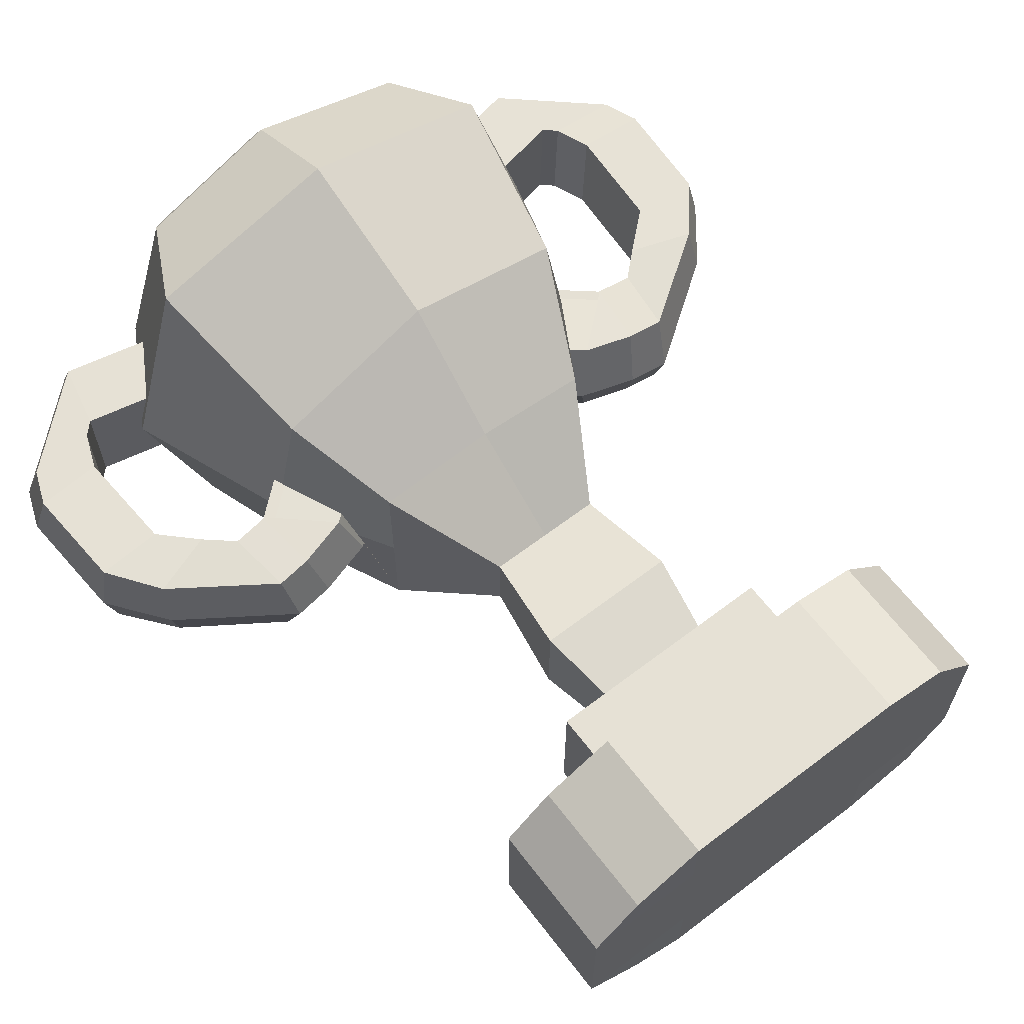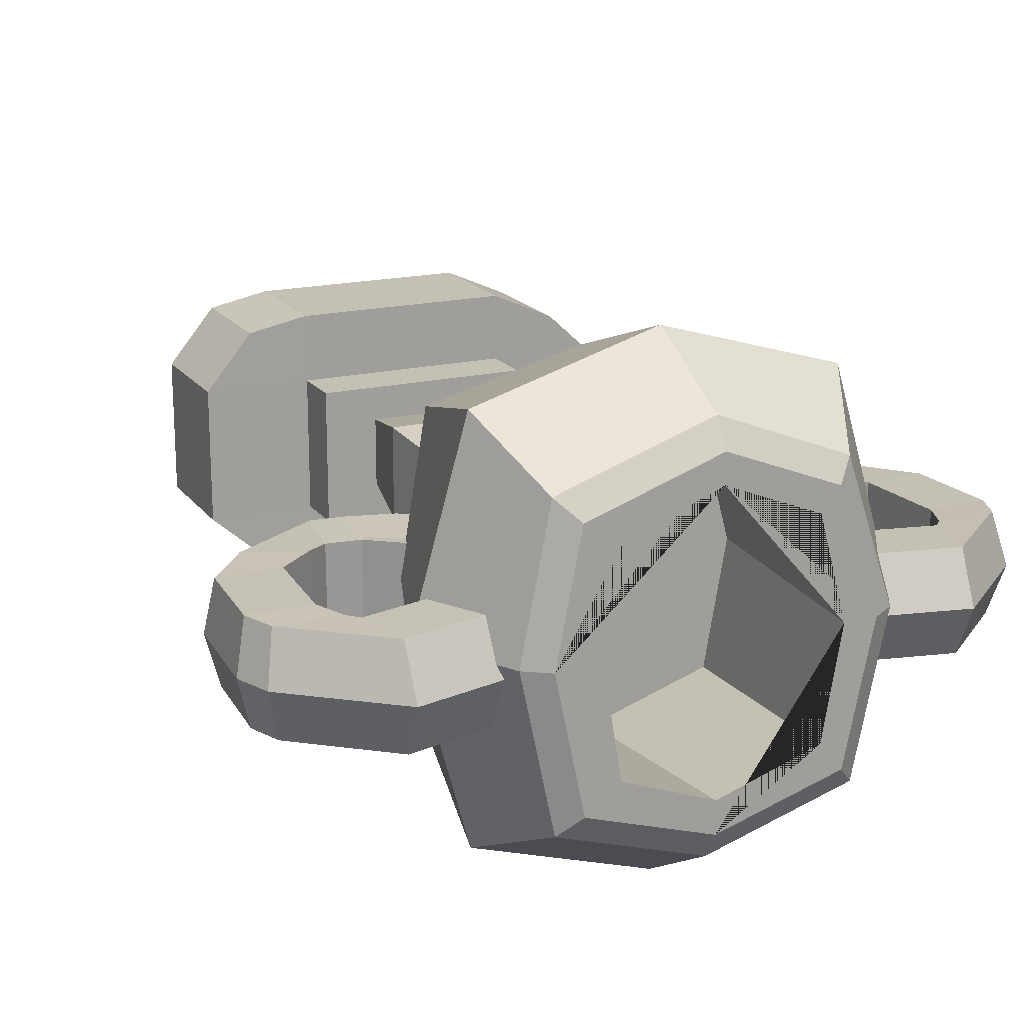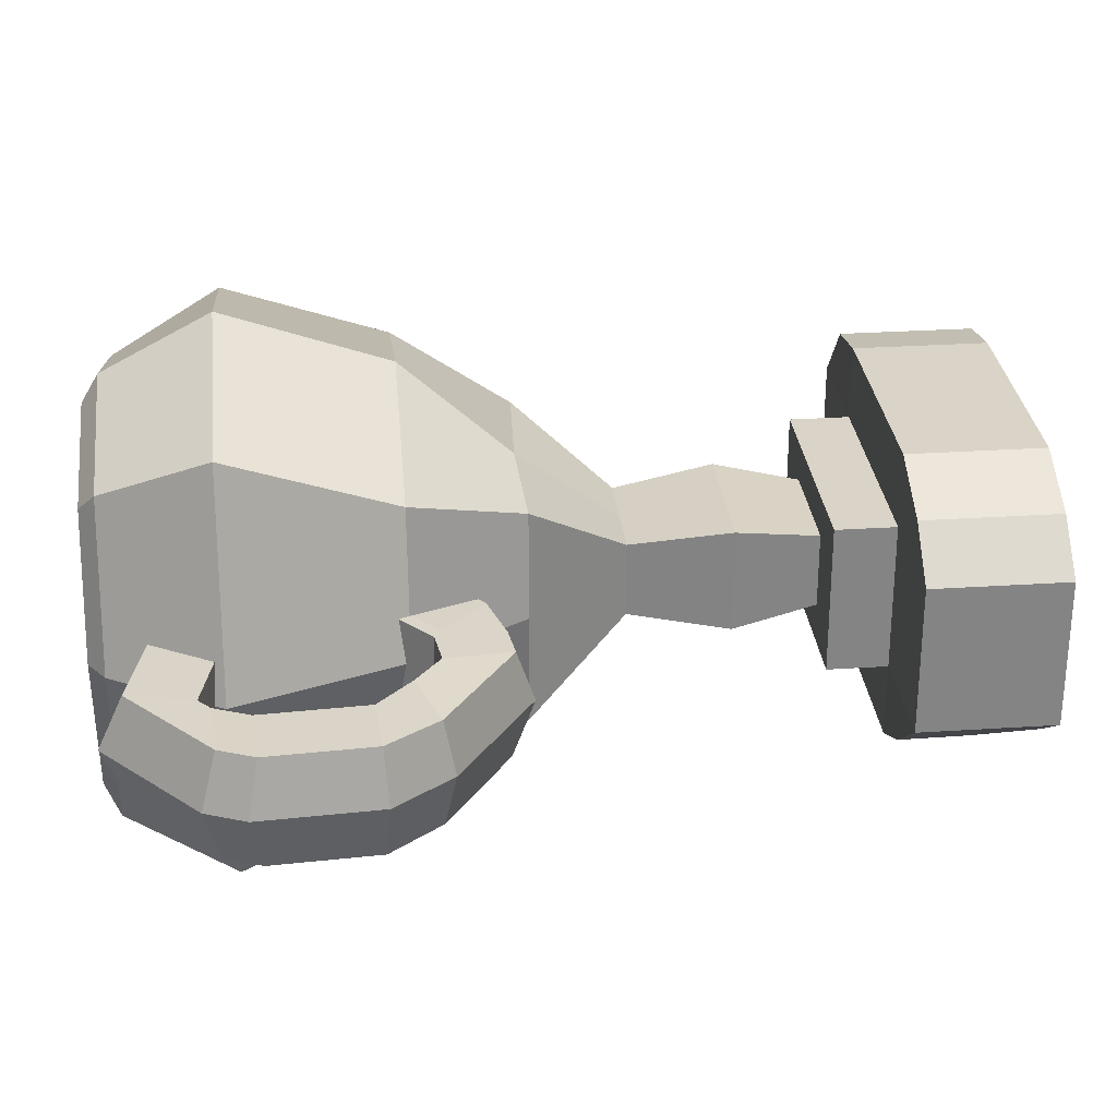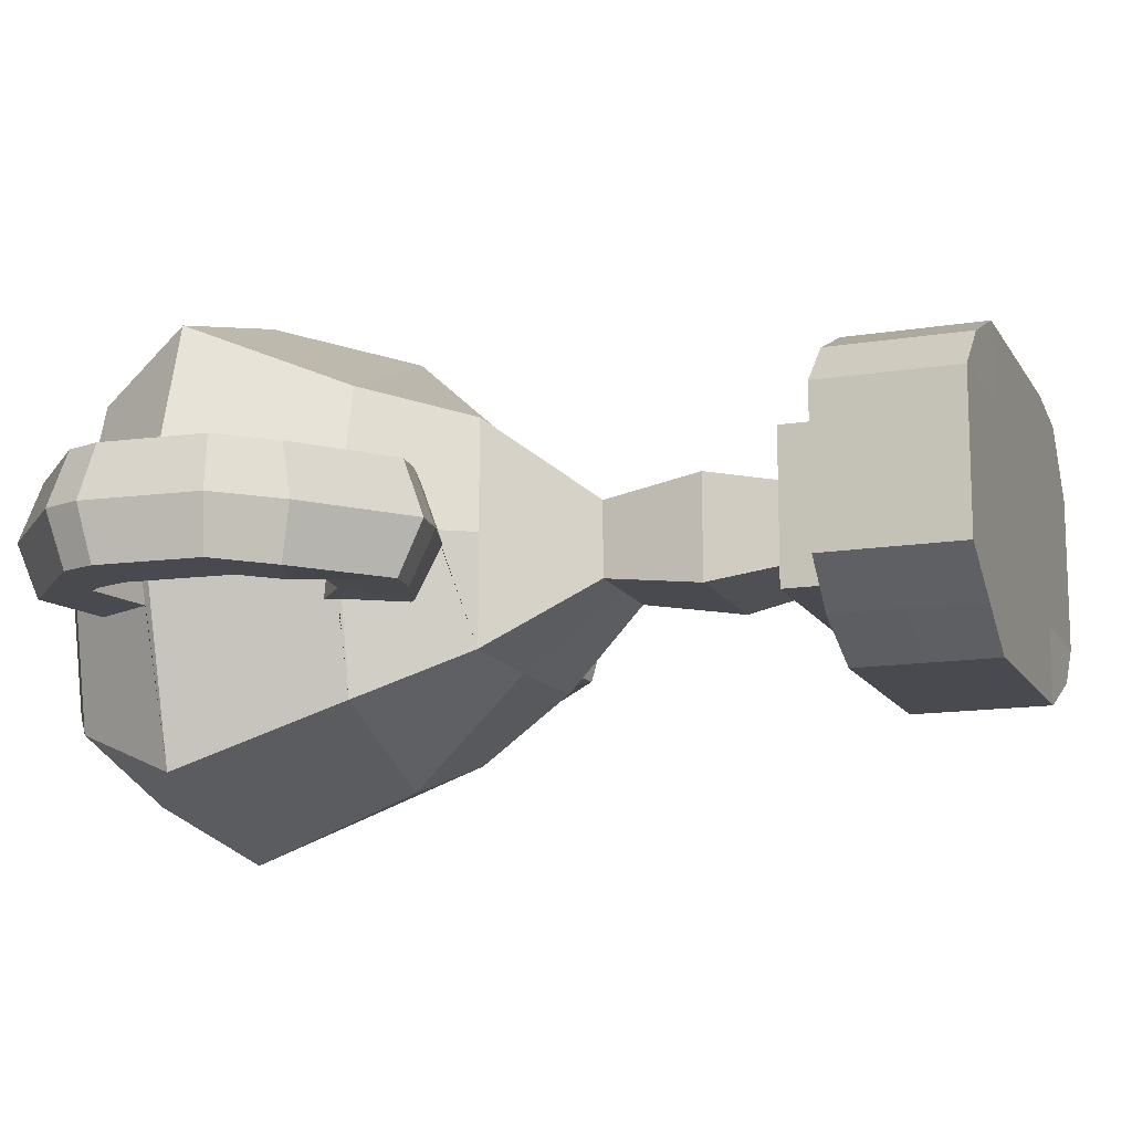
<metadata>
{"format":"obj","ext":"obj","renderer":"f3d","projection":"perspective","resolution":1024,"background":"white","views":[{"elev":64.6,"azim":-37.5,"up":"+Z"},{"elev":18.3,"azim":155.1,"up":"+Z"},{"elev":28.8,"azim":-95.6,"up":"+Z"},{"elev":-13.6,"azim":-70.0,"up":"+Z"}]}
</metadata>
<code>
g default
v 4.459 10.54 -1.337
v 3.819 7.424 -1.371
v 4.5 10.54 0.2686
v 3.85 7.485 0.2336
v 4.252 11.49 -1.332
v 3.693 6.462 -1.332
v 4.293 11.49 0.2738
v 3.724 6.523 0.2726
v 4.228 7.809 -1.323
v 4.207 7.811 0.2833
v 5.125 7.496 0.296
v 5.146 7.494 -1.31
v 4.678 10.36 0.2777
v 5.646 10.3 0.2534
v 5.606 10.3 -1.353
v 4.637 10.36 -1.328
v 4.74 8.323 -1.32
v 4.781 8.323 0.2855
v 5.749 8.26 0.2611
v 5.709 8.26 -1.345
v 4.88 9.85 0.283
v 5.849 9.787 0.2586
v 5.808 9.787 -1.347
v 4.839 9.85 -1.323
v 3.294 7.493 -1.364
v 3.324 7.554 0.2409
v 3.198 6.592 0.2799
v 3.168 6.531 -1.325
v 3.143 7.391 -1.365
v 3.217 7.443 0.2386
v 2.484 6.808 0.2929
v 2.411 6.756 -1.311
v 2.969 11.21 -1.3
v 4.48 10.54 -0.5344
v 3.834 7.454 -0.5689
v 4.266 11.85 -0.529
v 3.628 6.202 -0.5279
v 5.242 7.336 -0.5099
v 4.217 7.81 -0.5199
v 4.657 10.36 -0.5253
v 5.797 10.51 -0.554
v 4.76 8.323 -0.5175
v 5.913 8.201 -0.5465
v 6.025 9.929 -0.5493
v 4.86 9.85 -0.52
v 3.309 7.524 -0.5617
v 3.033 6.28 -0.5189
v 2.202 6.529 -0.5029
v 2.763 7.95 -1.357
v -4.423 10.54 0.2679
v -3.784 7.424 0.318
v -4.423 10.54 -1.339
v -3.774 7.485 -1.287
v -4.216 11.49 0.2679
v -3.657 6.462 0.2822
v -4.216 11.49 -1.339
v -3.647 6.523 -1.323
v -4.191 7.809 0.2593
v -4.13 7.811 -1.346
v -5.047 7.496 -1.382
v -5.109 7.494 0.2235
v -4.601 10.36 -1.352
v -5.57 10.3 -1.352
v -5.57 10.3 0.2542
v -4.601 10.36 0.2542
v -4.703 8.323 0.2439
v -4.703 8.323 -1.363
v -5.672 8.26 -1.363
v -5.672 8.26 0.2439
v -4.803 9.85 -1.363
v -5.772 9.787 -1.363
v -5.772 9.787 0.2439
v -4.803 9.85 0.2439
v -3.258 7.493 0.324
v -3.248 7.554 -1.281
v -3.121 6.592 -1.317
v -3.131 6.531 0.2882
v -3.108 7.391 0.3289
v -3.141 7.443 -1.276
v -2.408 6.808 -1.312
v -2.375 6.756 0.2931
v -4.423 10.54 -0.5354
v -3.779 7.454 -0.4846
v -4.209 11.85 -0.5354
v -3.571 6.202 -0.5204
v -5.184 7.336 -0.5791
v -4.16 7.81 -0.5433
v -4.601 10.36 -0.549
v -5.74 10.51 -0.549
v -4.703 8.323 -0.5594
v -5.856 8.201 -0.5594
v -5.969 9.929 -0.5594
v -4.803 9.85 -0.5594
v -3.253 7.524 -0.4787
v -2.977 6.28 -0.5145
v -2.145 6.529 -0.5095
v -2.703 8.007 -1.275
v -2.773 -0.9291 1.458
v -2.773 1.071 1.458
v -2.607 -0.9452 -2.021
v -2.689 1.102 -2.021
v 2.706 -0.9429 1.721
v 2.706 1.057 1.721
v 2.797 -0.9606 -2.022
v 2.765 1.073 -2.031
v -3.472 -0.9325 -0.2998
v -3.472 1.067 -0.2998
v 3.472 -0.9325 -0.2998
v 3.472 1.067 -0.2998
v 4.3e-05 -0.9325 -2.519
v 4.3e-05 1.067 -2.519
v 4.3e-05 -0.9325 1.919
v 4.3e-05 1.067 1.919
v -3.472 1.067 0.255
v 4.3e-05 -0.9325 -0.2998
v -3.472 -0.9325 0.8098
v 3.472 1.067 0.8098
v -3.472 1.067 0.8098
v 3.472 -0.9325 0.8098
v 4.3e-05 1.067 0.8098
v 4.3e-05 -0.9325 0.8098
v -3.472 1.067 -1.409
v 3.472 -0.9325 -1.409
v -3.472 -0.9325 -1.409
v 3.472 1.067 -1.409
v 4.3e-05 -0.9325 -1.409
v 4.3e-05 1.067 -1.409
v -2.773 0.07094 1.458
v -2.695 0.1021 -2.007
v 2.797 0.03935 -2.022
v 2.706 0.05712 1.721
v 3.472 0.0675 -0.2998
v -3.472 0.0675 -0.2998
v 4.3e-05 0.0675 1.919
v 4.3e-05 0.0675 -2.519
v -3.472 0.0675 0.8098
v 3.472 0.0675 0.8098
v 3.472 0.0675 -1.409
v -3.472 0.0675 -1.409
v -1.736 -0.9325 -2.519
v -1.736 1.067 1.919
v -1.736 -0.9325 -0.2998
v -1.736 1.067 -2.519
v -1.736 -0.9325 1.919
v -1.736 1.067 -0.2998
v -1.736 -0.9325 0.8098
v -1.736 1.067 0.8098
v -1.736 -0.9325 -1.409
v -1.736 1.067 -1.409
v -1.736 0.0675 -2.519
v -1.736 0.0675 1.919
v 1.736 1.067 -2.519
v 1.736 -0.9325 1.919
v 1.736 1.067 -0.2998
v 1.736 -0.9325 -2.519
v 1.736 1.067 1.919
v 1.736 -0.9325 -0.2998
v 1.736 1.067 0.8098
v 1.736 -0.9325 0.8098
v 1.736 1.067 -1.409
v 1.736 -0.9325 -1.409
v 1.736 0.0675 1.919
v 1.736 0.0675 -2.519
v -1.736 1.953 -0.2998
v -0.8679 4.683 -0.2998
v 4.3e-05 1.953 -1.409
v 4.3e-05 1.953 0.8098
v -1.736 1.953 0.8098
v -1.736 1.953 -1.409
v 1.736 1.953 -0.2998
v 1.736 1.953 0.8098
v 1.736 1.953 -1.409
v 3.472 -0.9325 0.255
v -3.472 -0.9325 0.255
v 3.472 1.067 0.255
v 4.3e-05 -0.9325 0.255
v 3.472 0.0675 0.255
v -3.472 0.0675 0.255
v -1.736 1.067 0.255
v -1.736 -0.9325 0.255
v 1.736 -0.9325 0.255
v 1.736 1.067 0.255
v 4.3e-05 1.953 0.255
v -1.736 1.953 0.255
v 1.736 1.953 0.255
v -3.472 -0.9325 -0.8547
v 3.472 1.067 -0.8547
v 4.3e-05 -0.9325 -0.8547
v -3.472 1.067 -0.8547
v 3.472 -0.9325 -0.8547
v -3.472 0.0675 -0.8547
v 3.472 0.0675 -0.8547
v -1.736 -0.9325 -0.8547
v -1.736 1.067 -0.8547
v 1.736 1.067 -0.8547
v 1.736 -0.9325 -0.8547
v 4.3e-05 1.953 -0.8547
v -1.736 1.953 -0.8547
v 1.736 1.953 -0.8547
v -0.8679 1.067 -2.519
v -0.8679 -0.9325 1.919
v -0.8679 1.067 0.8098
v -0.8679 1.067 -1.409
v -0.8679 0.0675 -2.519
v -0.8679 -0.9325 -2.519
v -0.8679 1.067 1.919
v -0.8679 -0.9325 -0.2998
v -0.8679 -0.9325 0.8098
v -0.8679 -0.9325 -1.409
v -0.8679 0.0675 1.919
v -0.8679 1.953 -0.2998
v -0.8679 1.953 0.8098
v -0.8679 1.953 -1.409
v -0.8679 1.953 0.255
v -0.8679 -0.9325 0.255
v -0.8679 1.953 -0.8547
v -0.8679 -0.9325 -0.8547
v 0.868 -0.9325 -2.519
v 0.868 1.067 1.919
v 0.868 -0.9325 -0.2998
v 0.868 -0.9325 0.8098
v 0.868 -0.9325 -1.409
v 0.868 0.0675 1.919
v 0.868 1.067 -2.519
v 0.868 -0.9325 1.919
v 0.868 1.067 0.8098
v 0.868 1.067 -1.409
v 0.868 0.0675 -2.519
v 0.868 1.953 -0.2998
v 0.868 1.953 0.8098
v 0.868 1.953 -1.409
v 0.868 1.953 0.255
v 0.868 -0.9325 0.255
v 0.868 1.953 -0.8547
v 0.868 -0.9325 -0.8547
v -1.064 3.198 -0.2998
v -1.821 6.135 -0.2998
v 4.3e-05 3.198 -1.073
v 4.3e-05 3.198 0.4735
v -1.064 3.198 0.4735
v -1.064 3.198 -1.073
v 1.064 3.198 -0.2998
v 1.064 3.198 0.4735
v 1.064 3.198 -1.073
v 4.3e-05 4.683 -0.8547
v 4.3e-05 4.683 0.255
v -0.8679 4.683 0.255
v -0.8679 4.683 -0.8547
v 0.868 4.683 -0.2998
v 0.868 4.683 0.255
v 0.868 4.683 -0.8547
v 4.3e-05 6.177 -1.92
v 4.3e-05 6.177 1.321
v -1.821 6.135 1.321
v -1.821 6.135 -1.92
v 1.653 6.093 -0.2998
v 1.653 6.093 1.321
v 1.653 6.093 -1.92
v -2.828 11.81 -0.2998
v 4.3e-05 7.788 -3.522
v 4.3e-05 7.788 2.796
v -2.365 7.788 1.788
v -2.323 7.788 -2.597
v 2.408 7.788 2.166
v 2.45 7.746 -2.765
v -3.752 10.22 -0.2998
v 4.3e-05 10.22 -4.446
v 4.3e-05 10.22 3.636
v -2.828 10.22 2.796
v -2.828 10.22 -3.522
v 3.703 10.22 -0.2998
v 2.828 10.22 2.796
v 2.828 10.22 -3.522
v 4.3e-05 8.327 -0.2998
v 4.3e-05 11.81 -3.522
v 4.3e-05 11.81 2.796
v -2.057 11.81 1.991
v -2.302 11.81 -2.835
v 2.828 11.81 -0.2998
v 2.373 11.81 1.991
v 2.302 11.81 -2.765
v 0.3429 0.37 2.011
v -1.702 0.4498 1.738
v 0.6908 -0.09016 -1.145
v 0.8521 -0.1239 -1.32
v 11.52 0.4345 7.095
v 0.3201 0.6844 0.284
v -0.1196 0.8251 0.184
v -0.1196 0.8251 0.184
v 4.3e-05 8.327 2.266
v 4.3e-05 8.327 -2.927
v 2.017 8.327 -0.2998
v -2.231 8.327 -0.2998
v -1.882 8.327 -2.314
v 1.685 8.327 -2.277
v 1.711 8.327 1.601
v -1.723 8.327 1.575
v -0.000878 12.06 1.909
v -0.000878 12.06 2.367
v -1.778 12.06 1.671
v -1.989 12.06 -2.497
v -0.000878 12.06 -3.089
v -2.443 12.06 -0.3069
v 1.741 12.06 -0.3069
v 2.441 12.06 -0.3069
v 2.048 12.06 1.671
v 1.988 12.06 -2.436
v -0.000878 12.06 -2.576
v -1.928 12.06 -0.3069
v -1.626 12.06 -2.047
v 1.455 12.06 -2.014
v 1.477 12.06 1.335
v -1.489 12.06 1.312
v -2.826 7.885 -0.474
v -2.704 8.005 -1.24
v -2.685 7.975 -1.274
v -2.642 7.86 -1.271
v -2.854 7.857 -0.2998
v -2.744 7.935 0.3297
v -2.687 7.788 0.3332
v -2.675 7.756 0.334
v -2.614 7.788 -1.274
v -2.265 6.922 -1.31
v -2.257 6.851 0.2952
v -2.089 6.575 -0.5084
v -2.133 6.647 -0.2998
v -3.409 10.32 -1.339
v -3.618 10.36 -0.5354
v -3.506 10.34 0.2679
v -3.662 10.37 -0.2998
v -2.959 11.21 -1.339
v -2.981 11.22 0.2679
v -3.017 11.48 -0.2998
v -2.919 11.57 -0.5354
v 2.765 7.957 -1.139
v 2.838 7.921 -0.5549
v 2.805 7.985 0.2484
v 2.87 7.907 -0.2998
v 2.751 7.832 0.2451
v 2.672 7.789 -1.359
v 2.709 7.89 -1.358
v 2.734 7.788 0.2474
v 2.268 6.98 0.2947
v 2.203 6.924 -1.309
v 2.665 7.77 -1.358
v 2.044 6.657 -0.5023
v 2.101 6.739 -0.2998
v 3.629 10.35 -0.2998
v 3.587 10.34 -0.5119
v 3.492 10.32 0.294
v 3.388 10.3 -1.31
v 2.984 11.14 -1.3
v 2.945 11.26 -1.175
v 3.036 11.21 0.3055
v 2.925 11.56 -0.4952
v 3.006 11.48 -0.2998
g trophee:Mesh
f 39 35 4 10
f 10 4 8 11
f 38 37 6 12
f 12 6 2 9
f 3 7 354 350
f 35 2 25 46
f 20 12 9 17
f 43 38 12 20
f 18 10 11 19
f 42 39 10 18
f 34 40 13 3
f 3 13 14 7
f 36 41 15 5
f 5 15 16 1
f 45 42 18 21
f 21 18 19 22
f 44 43 20 23
f 23 20 17 24
f 15 23 24 16
f 41 44 23 15
f 13 21 22 14
f 40 45 21 13
f 47 27 31 48
f 2 6 28 25
f 8 4 26 27
f 37 8 27 47
f 48 31 343 347 346
f 32 48 346 344
f 25 28 32 29
f 27 26 30 31
f 34 3 350 348 349
f 36 5 33 353 355
f 5 1 351 352 33
f 7 36 355 356 354
f 1 34 349 351
f 25 29 340 341 49
f 46 25 49 335 336
f 6 37 47 28
f 28 47 48 32
f 16 24 45 40
f 14 22 44 41
f 22 19 43 44
f 24 17 42 45
f 7 14 41 36
f 1 16 40 34
f 17 9 39 42
f 19 11 38 43
f 4 35 46 26
f 11 8 37 38
f 9 2 35 39
f 30 26 337 339
f 26 46 336 338 337
f 29 32 344 345 340
f 31 30 339 342 343
f 87 83 53 59
f 59 53 57 60
f 86 85 55 61
f 61 55 51 58
f 52 56 331 327
f 83 51 74 94
f 69 61 58 66
f 91 86 61 69
f 67 59 60 68
f 90 87 59 67
f 82 88 62 52
f 52 62 63 56
f 84 89 64 54
f 54 64 65 50
f 93 90 67 70
f 70 67 68 71
f 92 91 69 72
f 72 69 66 73
f 64 72 73 65
f 89 92 72 64
f 62 70 71 63
f 88 93 70 62
f 95 76 80 96
f 51 55 77 74
f 57 53 75 76
f 85 57 76 95
f 96 80 323 325
f 81 96 325 326 324
f 74 77 81 78
f 76 75 79 80
f 82 52 327 328
f 84 54 332 333 334
f 54 50 329 332
f 56 84 334 331
f 50 82 328 330 329
f 74 78 321 320 319
f 94 74 319 318 314
f 55 85 95 77
f 77 95 96 81
f 65 73 93 88
f 63 71 92 89
f 71 68 91 92
f 73 66 90 93
f 56 63 89 84
f 50 65 88 82
f 66 58 87 90
f 68 60 86 91
f 53 83 94 75
f 60 57 85 86
f 58 51 83 87
f 97 315 316
f 79 75 97 316 317
f 75 94 314 315 97
f 78 81 324 321
f 80 79 317 322 323
f 139 122 101 129
f 163 152 105 130
f 137 117 103 131
f 151 141 99 128
f 159 119 102 153
f 147 118 99 141
f 194 189 107 145
f 196 190 108 157
f 192 187 109 132
f 178 114 107 133
f 217 188 115 207
f 179 147 168 184
f 226 120 113 219
f 208 121 112 201
f 223 219 113 134
f 204 200 111 135
f 215 176 121 208
f 202 120 167 212
f 128 99 118 136
f 179 114 118 147
f 181 173 119 159
f 177 175 117 137
f 224 111 127 227
f 205 110 126 209
f 130 105 125 138
f 155 104 123 161
f 143 101 122 149
f 191 189 122 139
f 186 191 139 124
f 104 130 138 123
f 173 177 137 119
f 98 128 136 116
f 205 204 135 110
f 225 223 134 112
f 174 178 133 106
f 190 192 132 108
f 144 151 128 98
f 119 137 131 102
f 155 163 130 104
f 124 139 129 100
f 201 210 151 144
f 100 129 150 140
f 200 143 149 203
f 100 140 148 124
f 203 149 169 213
f 174 180 146 116
f 129 101 143 150
f 116 146 144 98
f 186 193 142 106
f 195 160 172 199
f 202 147 141 206
f 210 206 141 151
f 218 228 163 155
f 102 131 162 153
f 218 155 161 222
f 105 152 160 125
f 233 181 159 221
f 175 182 158 117
f 131 103 156 162
f 117 158 156 103
f 187 195 154 109
f 235 196 157 220
f 221 159 153 225
f 228 224 152 163
f 229 234 244 242
f 232 183 167 230
f 214 184 168 212
f 216 198 164 211
f 227 127 166 231
f 194 145 164 198
f 182 154 170 185
f 226 158 171 230
f 158 182 185 171
f 211 164 184 214
f 234 197 238 244
f 109 154 182 175
f 220 157 181 233
f 106 142 180 174
f 116 136 178 174
f 108 132 177 173
f 132 109 175 177
f 157 108 173 181
f 145 107 114 179
f 207 115 176 215
f 145 179 184 164
f 136 118 114 178
f 149 194 198 169
f 213 169 198 216
f 231 166 197 234
f 222 161 196 235
f 125 160 195 187
f 154 195 199 170
f 124 148 193 186
f 123 138 192 190
f 106 133 191 186
f 133 107 189 191
f 209 126 188 217
f 138 125 187 192
f 161 123 190 196
f 149 122 189 194
f 148 209 217 193
f 166 213 216 197
f 142 207 215 180
f 211 214 240 236
f 214 183 239 240
f 183 214 212 167
f 134 113 206 210
f 120 202 206 113
f 127 203 213 166
f 111 200 203 127
f 112 134 210 201
f 140 150 204 205
f 140 205 209 148
f 147 202 212 168
f 180 215 208 146
f 150 143 200 204
f 146 208 201 144
f 193 217 207 142
f 126 222 235 188
f 172 231 234 199
f 115 220 233 176
f 170 229 232 185
f 120 226 230 167
f 160 227 231 172
f 185 232 230 171
f 199 234 229 170
f 135 111 224 228
f 121 221 225 112
f 188 235 220 115
f 176 233 221 121
f 110 218 222 126
f 110 135 228 218
f 153 162 223 225
f 152 224 227 160
f 162 156 219 223
f 158 226 219 156
f 238 241 248 245
f 241 236 165 248
f 239 243 250 246
f 243 242 249 250
f 183 232 243 239
f 232 229 242 243
f 216 211 236 241
f 197 216 241 238
f 246 250 257 253
f 250 249 256 257
f 247 246 253 254
f 165 247 254 237
f 242 244 251 249
f 244 238 245 251
f 236 240 247 165
f 240 239 246 247
f 256 258 265 345 344 346 347
f 252 255 263 260
f 255 237 326 325 323 322 263
f 253 257 264 261
f 248 165 237 255
f 245 248 255 252
f 249 251 258 256
f 251 245 252 258
f 263 322 317 316 315 314 318 266 270
f 261 264 272 268
f 264 342 339 337 338 271 272
f 262 261 268 269
f 258 252 260 265
f 237 254 262 320 321 324 326
f 254 253 261 262
f 257 256 347 343 342 264
f 272 271 348 350 354 356 279 280
f 269 268 276 277
f 266 269 277 259 333 332 329 330
f 273 267 275 281
f 260 263 270 267
f 265 260 267 273
f 296 290 298 312
f 280 279 305 306
f 274 293 297 290
f 292 296 312 304
f 268 272 280 276
f 270 266 330 328 327 331 334 333 259 278
f 267 270 278 275
f 271 273 281 279 356 355 353 352 351 349 348
f 307 302 308 311 304 305
f 291 294 293 274
f 292 295 291 274
f 290 296 292 274
f 281 275 302 307
f 305 304 312 298 299 306
f 302 301 303 309 310 308
f 298 313 309 303 300 299
f 277 276 299 300
f 279 281 307 305
f 290 297 313 298
f 275 278 301 302
f 297 293 309 313
f 259 277 300 303
f 293 294 310 309
f 278 259 303 301
f 294 291 308 310
f 291 295 311 308
f 276 280 306 299
f 295 292 304 311
f 318 319 320 262 269 266
f 352 353 33
f 341 335 49
f 338 336 335 341 340 345 265 273 271

</code>
